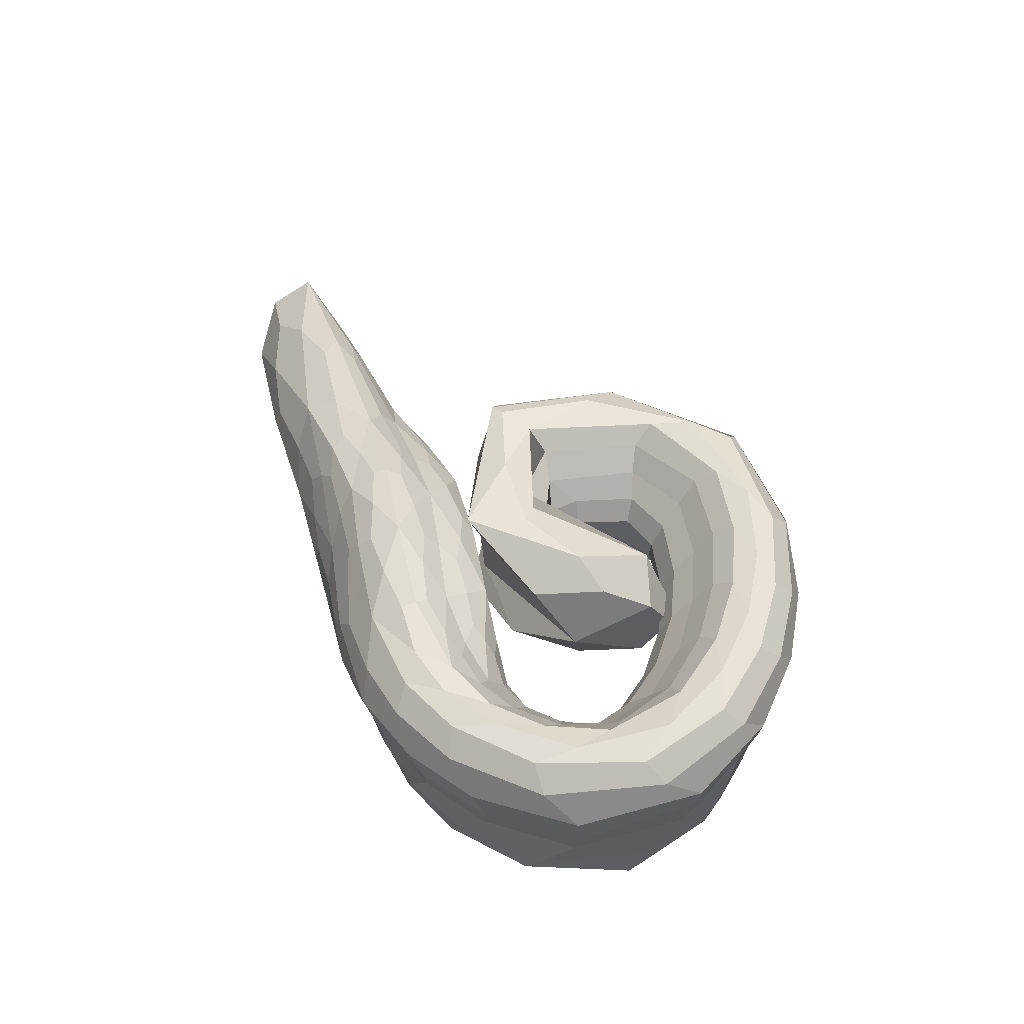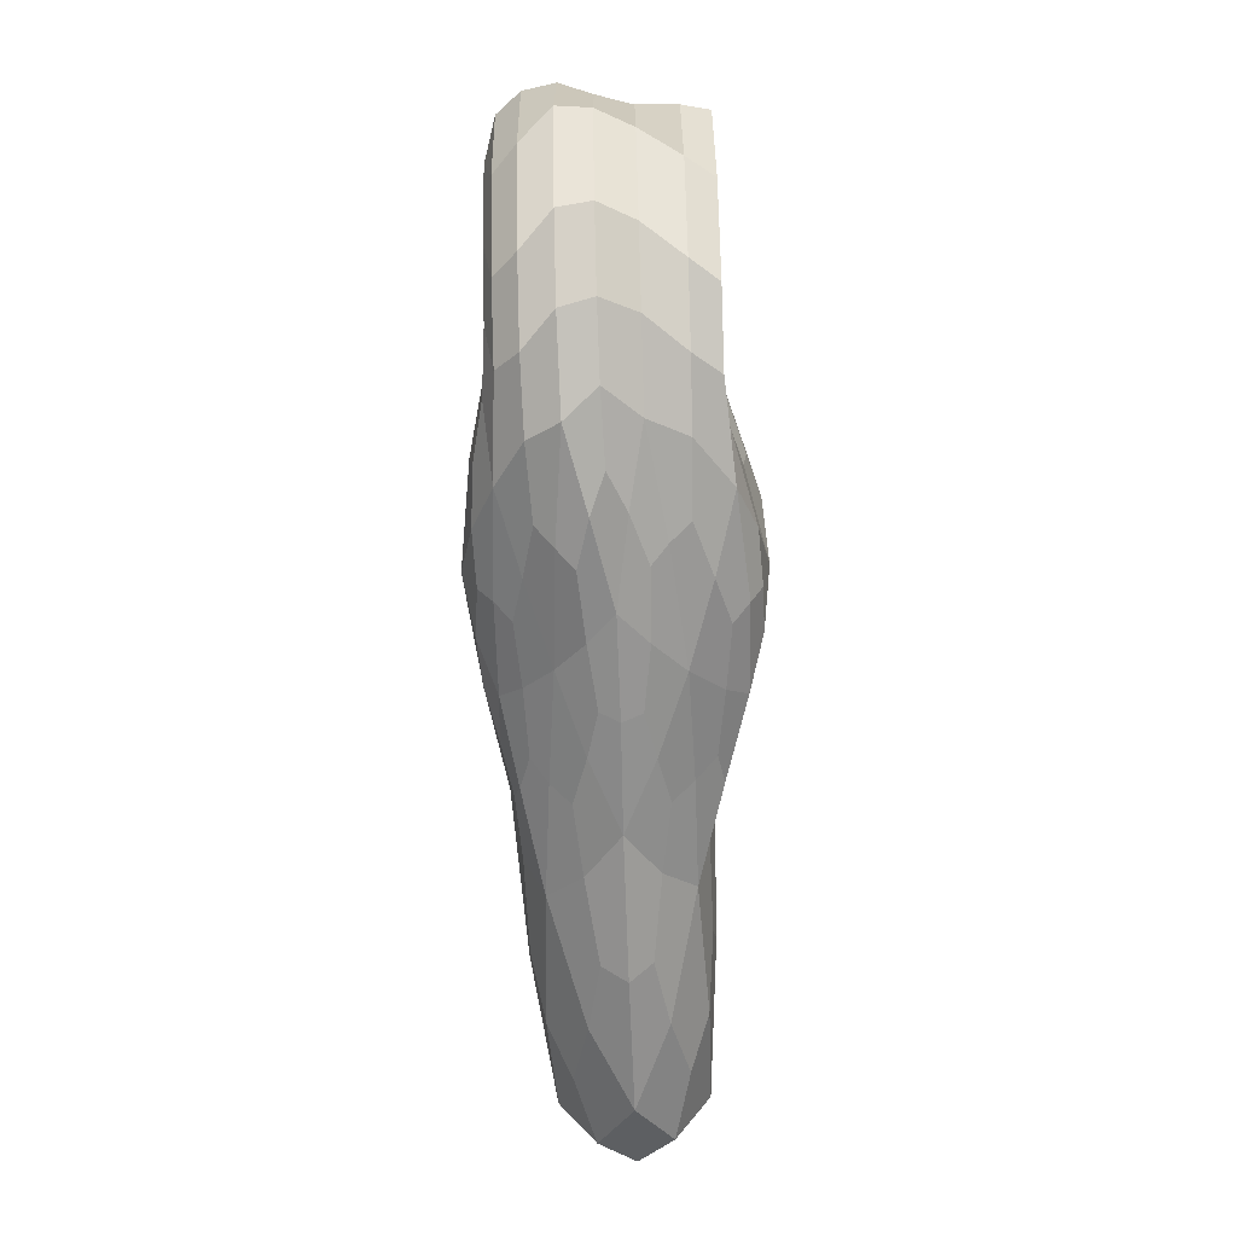
<metadata>
{"format":"obj","ext":"obj","renderer":"f3d","projection":"perspective","resolution":1024,"background":"white","views":[{"elev":44.8,"azim":67.0,"up":"+Z"},{"elev":-74.6,"azim":91.6,"up":"+Y"}]}
</metadata>
<code>
o Cloud5_Icosphere.007
v 0.7977 -1.855 0.2196
v -0.1034 -1.692 0.1214
v -0.1158 -1.7 -0.1482
v 0.7965 -1.781 -0.2073
v 0.6034 -1.451 0.8208
v -2.73 -1.156 0.3653
v -0.7191 -1.203 -0.6176
v -0.08641 -1.176 0.8262
v -3.445 -0.9358 -0.02995
v -0.02791 -1.204 -0.7952
v 1.498 -0.958 0.5127
v -0.3682 -0.5928 0.4525
v -1.003 -0.4834 -0.2604
v 0.8519 -0.836 -0.6987
v 1.247 -0.7791 -0.1324
v 1.714 -0.8556 -0.2952
v 1.586 -0.9399 -0.5903
v 0.5786 -0.6667 -0.223
v 0.3347 -0.6617 -0.4942
v -0.4452 -0.5594 -0.53
v 0.1121 -0.5096 0.02229
v -0.6984 -0.4115 0.02072
v -0.9617 -0.4806 0.2284
v 0.5656 -0.5593 0.268
v 0.3534 -0.5895 0.4905
v 0.8902 -0.8524 0.6183
v 1.295 -0.7353 0.1766
v 1.671 -0.8532 0.2934
v 1.861 -1.088 -0.6216
v 0.7245 -0.9897 -0.8897
v 0.04045 -0.9557 -0.7796
v -0.601 -0.7097 -0.6244
v -2.148 -0.5614 -0.4015
v -2.906 -0.6127 -0.01924
v -2.03 -0.6092 0.3296
v -0.5241 -0.7964 0.5908
v -0.003132 -0.9726 0.7991
v 0.7053 -1.043 0.7886
v 1.803 -1.171 0.5873
v 2.147 -0.7963 0.1917
v 1.328 -1.239 -0.7936
v 1.276 -1.48 -0.7601
v 0.5754 -1.471 -0.8719
v -1.792 -0.7147 -0.5749
v -1.821 -0.9626 -0.5524
v -2.717 -1.132 -0.3897
v -1.753 -0.7605 0.5709
v -1.914 -0.9845 0.6174
v -0.7843 -1.206 0.6644
v 1.355 -1.274 0.8059
v 1.365 -1.479 0.811
v 2.034 -1.507 -0.6386
v 2.163 -1.454 0.7126
v 2.374 -0.9217 -0.5055
v 2.37 -0.9997 0.5364
v 2.351 -1.711 0.0572
v 1.048 -1.751 -0.455
v 0.3925 -1.613 -0.6817
v -0.4841 -1.427 -0.5873
v -0.7439 -1.506 -0.3014
v -1.814 -1.446 -0.169
v -1.817 -1.471 0.1618
v -0.7385 -1.522 0.2989
v -0.4627 -1.432 0.5494
v 2.062 -1.796 0.4988
v 2.207 -0.6787 -0.2278
v 1.388 -1.889 0.0347
v 0.4328 -1.588 0.6102
v 1.064 -1.816 0.4579
v 2.017 -1.695 -0.4661
v 0.3404 -0.03903 0.5624
v 0.4288 0.02884 -0.5436
v 0.5886 0.1932 -0.3815
v 0.2429 0.2618 0.1299
v 0.2863 0.2776 -0.1498
v 0.3333 -0.1483 -0.5697
v 0.7661 -0.212 0.7091
v -0.4294 0.4229 -0.5971
v 1.52 0.1361 0.4587
v 0.3875 -0.4201 0.1979
v 3.164 -1.098 0.4988
v 2.44 -0.3099 -0.2278
v 3.062 -1.052 -0.4661
v 3.335 -0.8078 0.0572
v 3.019 -0.7727 0.7126
v 2.803 -0.3399 0.5364
v 2.953 -0.8992 -0.6386
v 2.513 -0.3851 0.1917
v 2.736 -0.299 -0.5055
v 2.983 0.7504 0.0572
v 2.787 0.493 0.7126
v 2.293 0.5789 0.5364
v 2.879 0.3892 -0.6386
v 2.147 0.3015 0.1917
v 2.215 0.5717 -0.5055
v 3.147 0.5124 0.4988
v 2.01 0.3604 -0.2278
v 3.067 0.4392 -0.4661
v 2.101 1.366 -0.4657
v 1.909 1.608 0.05763
v 1.836 1.299 0.713
v 1.349 1.178 0.5368
v 1.958 1.24 -0.6382
v 1.323 0.8673 0.1922
v 1.28 1.138 -0.505
v 2.141 1.467 0.4993
v 1.174 0.8617 -0.2274
v 0.2914 0.9737 -0.501
v 0.3639 1.899 0.5001
v 0.4302 0.8106 -0.2265
v 0.4123 1.797 -0.4648
v 0.03383 1.761 0.05849
v 0.267 1.534 0.7139
v 0.1684 1.056 0.5377
v 0.3965 1.614 -0.6373
v 0.4282 0.9164 0.193
v 0.5362 0.1349 0.3225
v -0.447 0.1001 0.7408
v 1.129 0.5582 -0.01606
v 1.636 0.6977 -0.02658
v 1.332 0.03364 -0.4027
v -0.5463 0.3069 -0.4821
v 0.3665 -0.3305 -0.3621
v -0.1986 -0.2542 0.05946
v -0.6896 0.1423 0.5983
v 0.3343 -1.754 0.1767
v 0.5469 -1.539 0.7214
v -0.1687 -1.706 -0.009632
v -2.294 -1.352 0.2534
v 0.3219 -1.743 -0.1996
v -0.6916 -1.316 -0.6335
v 0.2662 -1.309 0.8512
v 1.636 -1.238 0.7008
v -3.245 -1.052 0.2273
v -0.9976 -0.7886 0.5663
v -0.3719 -1.196 -0.6988
v -2.189 -0.6247 -0.5444
v 1.04 -1.132 -0.8851
v 1.657 -1.087 0.5353
v -0.4094 -0.7103 0.5238
v -1.516 -0.506 -0.3007
v 0.7732 -0.8885 -0.8136
v 1.22 -0.8947 0.5792
v 1.31 -0.767 0.01924
v -0.647 -0.5179 0.3424
v -0.7086 -0.5131 -0.392
v 1.231 -0.9034 -0.6432
v 0.00098 -1.509 0.5714
v 1.121 -1.913 0.1343
v 1.125 -1.833 -0.09044
v -1.924 -1.495 -0.01103
v -0.6949 -1.327 0.6215
v -0.03641 -1.528 -0.6402
v -2.288 -1.321 -0.2661
v 0.5092 -1.565 -0.7915
v 1.005 -1.17 0.8228
v -2.061 -0.684 0.4731
v -0.4474 -1.171 0.7404
v -1.06 -0.7187 -0.5651
v -3.234 -1.047 -0.2797
v 1.625 -1.187 -0.6982
v 0.2604 -1.331 -0.8823
v 0.7637 -0.9479 0.6913
v -1.378 -0.5542 0.2344
v -0.5659 -0.6056 -0.626
v 1.781 -0.9928 -0.6382
v 0.9685 -0.6656 0.2357
v 0.2828 -0.518 0.1494
v 0.3435 -0.5972 -0.1099
v 0.9161 -0.732 -0.196
v 1.475 -0.8184 -0.2066
v 1.98 -0.7986 -0.2447
v 1.661 -0.9054 -0.4507
v 0.4684 -0.661 -0.3469
v 0.5753 -0.7397 -0.6088
v -0.04374 -0.6032 -0.5192
v -0.2634 -0.44 0.02712
v -0.8588 -0.4546 -0.1208
v -0.9135 -0.4076 0.1379
v 0.4601 -0.5355 0.3903
v -0.0538 -0.5686 0.4794
v 0.6583 -0.724 0.5686
v 1.502 -0.7657 0.2496
v 1.589 -0.8966 0.4138
v 1.906 -0.8763 0.2172
v 2.254 -1.221 -0.5479
v 2.27 -0.8929 0.3581
v 2.105 -1.055 -0.5345
v 0.37 -0.9637 -0.8712
v 0.02182 -1.089 -0.7754
v -0.276 -0.824 -0.6849
v -2.553 -0.5814 -0.2719
v -3.36 -0.7313 -0.0259
v -2.531 -0.5925 0.229
v -0.3014 -0.8655 0.6949
v -0.06083 -1.073 0.8385
v 0.3786 -1.006 0.8161
v 2.079 -1.135 0.5491
v 2.378 -1.178 0.6726
v 1.937 -1.675 0.6551
v 1.291 -1.356 -0.7702
v 1.63 -1.543 -0.669
v 0.9373 -1.49 -0.8471
v -1.925 -0.8222 -0.5786
v -1.134 -1.09 -0.5409
v -2.36 -1.015 -0.5189
v -2.006 -0.8367 0.6295
v -2.397 -1.045 0.5285
v -1.233 -1.112 0.6312
v 1.376 -1.37 0.8363
v 0.9737 -1.479 0.836
v 1.753 -1.525 0.7372
v 2.303 -1.795 0.2856
v 2.358 -0.7231 -0.4269
v 2.099 -0.7185 0.0067
v 1.54 -1.753 -0.4633
v 0.9267 -1.764 -0.3185
v 0.6948 -1.7 -0.5807
v -0.63 -1.451 -0.4479
v -0.4263 -1.622 -0.221
v -1.221 -1.461 -0.2355
v -1.224 -1.49 0.2453
v -0.4131 -1.618 0.1987
v -0.6194 -1.469 0.4366
v 2.243 -1.658 -0.1917
v 1.88 -1.676 -0.6529
v 1.868 -1.845 0.05157
v 0.7252 -1.698 0.5371
v 0.933 -1.853 0.3367
v 1.562 -1.85 0.4886
v 0.2862 0.2761 0.004008
v 0.2295 0.1635 0.2022
v 0.1828 -0.138 0.7701
v 1.003 -0.06429 -0.5373
v 0.8948 0.344 0.23
v 1.001 -0.4179 -0.2975
v -0.5664 0.05902 0.7098
v 0.2845 0.2081 -0.2535
v -0.09894 0.005477 -0.6194
v 0.899 0.3623 -0.2642
v 1.259 0.03762 0.6431
v -0.5229 0.4043 -0.5871
v -0.6896 0.1423 -0.3884
v 1.285 -0.3498 0.3943
v -0.2603 -0.1986 0.4962
v 2.392 -0.5092 -0.2278
v 2.375 -0.6125 0.1917
v 3.359 -0.9131 0.2856
v 3.219 -0.8608 -0.1917
v 2.634 -0.6747 -0.5055
v 2.655 -0.743 0.5364
v 2.985 -1.093 0.6551
v 2.961 -0.4301 0.6726
v 2.488 -1.319 -0.6386
v 2.596 -1.227 0.7126
v 2.939 -1.134 -0.6529
v 2.421 -0.3751 0.0067
v 2.661 -0.3582 0.3581
v 2.53 -1.51 -0.4661
v 2.907 -0.546 -0.5479
v 2.554 -0.2311 -0.4269
v 2.855 -1.422 0.0572
v 2.601 -1.593 0.4988
v 2.312 0.005085 -0.2278
v 2.42 -0.06668 0.1917
v 2.462 0.6199 0.6726
v 2.211 0.4542 0.3581
v 2.566 0.1558 -0.5055
v 2.649 0.1473 0.5364
v 2.543 0.5148 -0.5479
v 3.077 0.3595 0.6551
v 3.121 -0.2327 -0.6386
v 3.089 -0.09004 0.7126
v 3.072 0.7307 0.2856
v 2.003 0.5226 -0.4269
v 2.084 0.2346 0.0067
v 3.309 -0.2841 -0.4661
v 2.958 0.6314 -0.1917
v 3.095 0.3026 -0.6529
v 3.364 0.07945 0.0572
v 3.415 -0.255 0.4988
v 1.606 0.6527 -0.2277
v 1.761 0.6263 0.1918
v 1.934 1.495 -0.1912
v 1.488 1.284 0.673
v 1.768 0.8999 -0.5054
v 1.844 0.9241 0.5365
v 2.182 1.267 -0.6524
v 1.322 1.034 0.3585
v 2.464 0.8753 -0.6385
v 2.35 0.9499 0.7127
v 1.602 1.213 -0.5475
v 2.141 1.302 0.6555
v 1.997 1.631 0.2861
v 2.627 0.9688 -0.466
v 1.112 1.013 -0.4264
v 1.291 0.7806 0.00713
v 2.482 1.241 0.05731
v 2.686 1.062 0.499
v 0.7187 0.9579 -0.227
v 0.8247 1.013 0.1926
v 0.2851 0.8169 -0.4256
v 0.08472 1.855 0.2869
v 0.7519 1.2 -0.4903
v 0.7558 1.319 0.5372
v 0.1633 1.727 -0.1904
v 0.499 1.774 0.6564
v 1.312 1.538 -0.6378
v 1.179 1.57 0.7134
v 0.1046 1.223 0.6739
v 0.5611 1.772 -0.6516
v 0.2569 1.139 -0.5835
v 1.42 1.693 -0.4653
v 0.4943 0.8536 0.007989
v 0.2939 0.9818 0.3593
v 1.164 1.889 0.05806
v 1.435 1.802 0.4997
v 0.2945 0.3865 -0.2071
v 0.2557 0.4828 0.1775
v 0.603 0.1461 -0.5213
v 0.3634 -0.07587 -0.5898
v 0.01591 0.2988 -0.517
v -0.04917 0.3241 0.5441
v 0.627 -0.07971 0.6512
v 0.5446 0.07408 0.4624
v -0.2568 1 -0.6271
v -0.3217 0.836 0.7208
v 1.441 0.7903 -0.0234
v 1.646 0.4974 0.2536
v 1.6 0.4596 -0.28
v -0.5197 1.025 -0.4446
v 0.2903 -0.3746 -0.2254
v -0.6505 0.735 0.0515
v -0.6014 0.8646 0.5276
v 0.5243 -1.808 -0.003122
v 3.28 -0.4293 -0.6529
v -0.08449 -1.373 0.7222
v -2.875 -1.33 -0.02388
v -0.1063 -1.396 -0.7849
v 1.271 -1.087 0.6759
v -1.012 -0.6624 0.4086
v -1.238 -0.5613 -0.5079
v 1.353 -1.032 -0.7863
v 3.302 -0.02897 -0.1917
v 0.7791 -0.6737 0.01184
v 0.1478 -1.645 0.376
v 1.682 -1.935 0.2741
v 1.264 -1.688 0.6853
v 1.662 -1.78 -0.1921
v -0.9163 -1.599 -0.003388
v -1.405 -1.318 0.4891
v 0.12 -1.649 -0.4178
v -1.389 -1.268 -0.456
v 1.226 -1.697 -0.714
v 3.445 0.02065 0.2856
v 0.6574 -1.238 0.9248
v 1.967 -1.316 0.7095
v -3.104 -0.7518 0.4827
v -0.8291 -0.9467 0.703
v -0.6821 -0.9518 -0.5793
v -3.088 -0.7442 -0.5237
v 1.836 -1.322 -0.5919
v 0.6554 -1.238 -0.9248
v 1.946 -1.019 0.3877
v 0.1605 -0.7877 0.6499
v -1.629 -0.4836 -0.009043
v 0.09312 -0.7161 -0.7527
v 2.075 -0.8758 -0.4724
v 1.145 -0.7097 0.4537
v 1.763 -0.7866 0.02015
v -0.2758 -0.403 0.2813
v -0.1433 -0.5327 -0.2419
v 1.056 -0.7979 -0.4199
v 2.831 -1.514 0.2856
v -0.3181 1.184 -0.6352
v 2.005 1.001 0.6727
v 2.732 -1.4 -0.1917
v 0.04821 -0.3933 -0.6482
v 2.389 -1.527 -0.6529
v 1.79 0.7867 0.3582
v 1.713 0.5481 0.006808
v -0.6076 0.8101 -0.2465
v 2.622 -0.9881 -0.5479
v 2.529 -0.5135 -0.4269
v 2.445 -1.511 0.6551
v 2.717 -0.901 0.6726
v 2.523 -0.6733 0.3581
v 2.304 -0.5535 0.0067
v 2.859 0.01664 -0.5479
v 2.352 0.1542 -0.4269
v 3.284 -0.367 0.6551
v 2.817 0.1404 0.6726
v 2.533 0.0521 0.3581
v 2.339 -0.1101 0.0067
v 1.544 -0.1105 -0.004886
v 0.5756 -0.6268 0.683
v -0.6839 0.8073 0.429
v 2.653 0.8943 0.6552
v 1.572 0.8167 -0.4268
v 2.106 0.9138 -0.5478
v 2.685 0.8496 -0.6528
v 2.484 1.124 -0.1915
v 2.571 1.246 0.2857
v 1.248 1.935 0.2865
v 1.224 1.786 -0.1908
v 1.526 1.613 -0.652
v 0.9765 1.425 -0.5471
v 0.6597 1.052 -0.4155
v 1.477 1.639 0.6559
v 0.8485 1.461 0.6735
v 0.7766 1.176 0.3589
v 0.8212 0.9206 0.007559
v 1.324 0.6023 0.4959
v 1.292 0.5791 -0.5215
v 0.3841 0.1695 -0.008106
v -0.1691 0.4258 -0.5284
v 0.196 0.2183 -0.4293
v -0.3925 1.09 0.6699
v -0.2076 0.247 0.6915
v 0.1056 0.2949 0.351
v 0.3335 0.4618 0.007208
v -0.6896 0.1423 0.05613
v -0.6896 0.1423 -0.2333
v -0.6896 0.1423 0.2961
v -0.6896 0.1423 0.4718
f 1 126 335 149
f 1 149 347 229
f 1 229 346 126
f 2 128 335 126
f 2 126 346 223
f 2 223 350 128
f 3 130 335 128
f 3 128 350 220
f 3 220 352 130
f 4 150 335 130
f 4 130 352 217
f 4 217 349 150
f 5 132 337 127
f 5 127 348 211
f 5 211 356 132
f 6 134 338 129
f 6 129 351 208
f 6 208 358 134
f 7 136 339 131
f 7 131 353 205
f 7 205 360 136
f 8 158 337 132
f 8 132 356 196
f 8 196 359 158
f 9 160 338 134
f 9 134 358 193
f 9 193 361 160
f 10 162 339 136
f 10 136 360 190
f 10 190 363 162
f 11 143 340 139
f 11 139 364 184
f 11 184 369 143
f 12 145 341 140
f 12 140 365 181
f 12 181 371 145
f 13 146 342 141
f 13 141 366 178
f 13 178 372 146
f 14 147 343 142
f 14 142 367 175
f 14 175 373 147
f 15 144 370 171
f 15 171 373 170
f 15 170 345 144
f 16 171 370 172
f 16 172 368 173
f 16 173 373 171
f 17 173 368 166
f 17 166 343 147
f 17 147 373 173
f 18 170 373 174
f 18 174 372 169
f 18 169 345 170
f 19 174 373 175
f 19 175 367 176
f 19 176 372 174
f 20 176 367 165
f 20 165 342 146
f 20 146 372 176
f 21 169 372 177
f 21 177 371 168
f 21 168 345 169
f 22 177 372 178
f 22 178 366 179
f 22 179 371 177
f 23 179 366 164
f 23 164 341 145
f 23 145 371 179
f 24 168 371 180
f 24 180 369 167
f 24 167 345 168
f 25 180 371 181
f 25 181 365 182
f 25 182 369 180
f 26 182 365 163
f 26 163 340 143
f 26 143 369 182
f 27 167 369 183
f 27 183 370 144
f 27 144 345 167
f 28 183 369 184
f 28 184 364 185
f 28 185 370 183
f 29 188 362 161
f 29 161 343 166
f 29 166 368 188
f 30 138 363 189
f 30 189 367 142
f 30 142 343 138
f 31 189 363 190
f 31 190 360 191
f 31 191 367 189
f 32 191 360 159
f 32 159 342 165
f 32 165 367 191
f 33 137 361 192
f 33 192 366 141
f 33 141 342 137
f 34 192 361 193
f 34 193 358 194
f 34 194 366 192
f 35 194 358 157
f 35 157 341 164
f 35 164 366 194
f 36 135 359 195
f 36 195 365 140
f 36 140 341 135
f 37 195 359 196
f 37 196 356 197
f 37 197 365 195
f 38 197 356 156
f 38 156 340 163
f 38 163 365 197
f 39 133 357 198
f 39 198 364 139
f 39 139 340 133
f 40 215 370 185
f 40 185 364 187
f 40 187 387 247
f 40 247 388 215
f 41 161 362 201
f 41 201 363 138
f 41 138 343 161
f 42 201 362 202
f 42 202 354 203
f 42 203 363 201
f 43 203 354 155
f 43 155 339 162
f 43 162 363 203
f 44 159 360 204
f 44 204 361 137
f 44 137 342 159
f 45 204 360 205
f 45 205 353 206
f 45 206 361 204
f 46 206 353 154
f 46 154 338 160
f 46 160 361 206
f 47 157 358 207
f 47 207 359 135
f 47 135 341 157
f 48 207 358 208
f 48 208 351 209
f 48 209 359 207
f 49 209 351 152
f 49 152 337 158
f 49 158 359 209
f 50 156 356 210
f 50 210 357 133
f 50 133 340 156
f 51 210 356 211
f 51 211 348 212
f 51 212 357 210
f 52 226 354 202
f 52 202 362 186
f 52 186 383 254
f 52 254 379 226
f 53 199 357 212
f 53 212 348 200
f 53 200 385 255
f 53 255 386 199
f 54 186 362 188
f 54 188 368 214
f 54 214 384 250
f 54 250 383 186
f 55 187 364 198
f 55 198 357 199
f 55 199 386 251
f 55 251 387 187
f 56 213 347 227
f 56 227 349 225
f 56 225 377 262
f 56 262 374 213
f 57 216 349 217
f 57 217 352 218
f 57 218 354 216
f 58 218 352 153
f 58 153 339 155
f 58 155 354 218
f 59 153 352 219
f 59 219 353 131
f 59 131 339 153
f 60 219 352 220
f 60 220 350 221
f 60 221 353 219
f 61 221 350 151
f 61 151 338 154
f 61 154 353 221
f 62 151 350 222
f 62 222 351 129
f 62 129 338 151
f 63 222 350 223
f 63 223 346 224
f 63 224 351 222
f 64 224 346 148
f 64 148 337 152
f 64 152 351 224
f 65 200 348 230
f 65 230 347 213
f 65 213 374 263
f 65 263 385 200
f 66 214 368 172
f 66 172 370 215
f 66 215 388 246
f 66 246 384 214
f 67 227 347 149
f 67 149 335 150
f 67 150 349 227
f 68 148 346 228
f 68 228 348 127
f 68 127 337 148
f 69 228 346 229
f 69 229 347 230
f 69 230 348 228
f 70 225 349 216
f 70 216 354 226
f 70 226 379 259
f 70 259 377 225
f 71 323 419 324
f 71 324 413 325
f 71 325 420 323
f 72 320 414 321
f 72 321 416 322
f 72 322 417 320
f 73 240 414 320
f 73 320 417 238
f 73 238 415 240
f 74 319 420 232
f 74 232 415 231
f 74 231 421 319
f 75 231 415 238
f 75 238 417 318
f 75 318 421 231
f 76 234 378 239
f 76 239 416 321
f 76 321 414 234
f 77 233 396 241
f 77 241 413 324
f 77 324 419 233
f 78 239 378 242
f 78 242 375 326
f 78 326 416 239
f 79 241 396 244
f 79 244 395 329
f 79 329 413 241
f 80 244 396 245
f 80 245 425 424
f 80 395 244
f 81 252 385 263
f 81 263 374 248
f 81 248 355 281
f 81 281 391 252
f 82 261 384 246
f 82 246 388 257
f 82 257 394 264
f 82 264 390 261
f 83 249 377 259
f 83 259 379 256
f 83 256 336 277
f 83 277 344 249
f 84 248 374 262
f 84 262 377 249
f 84 249 344 280
f 84 280 355 248
f 85 253 386 255
f 85 255 385 252
f 85 252 391 273
f 85 273 392 253
f 86 258 387 251
f 86 251 386 253
f 86 253 392 269
f 86 269 393 258
f 87 256 379 254
f 87 254 383 260
f 87 260 389 272
f 87 272 336 256
f 88 257 388 247
f 88 247 387 258
f 88 258 393 265
f 88 265 394 257
f 89 260 383 250
f 89 250 384 261
f 89 261 390 268
f 89 268 389 260
f 90 274 355 280
f 90 280 344 278
f 90 278 402 298
f 90 298 403 274
f 91 266 392 273
f 91 273 391 271
f 91 271 398 291
f 91 291 376 266
f 92 267 393 269
f 92 269 392 266
f 92 266 376 287
f 92 287 380 267
f 93 279 336 272
f 93 272 389 270
f 93 270 400 290
f 93 290 401 279
f 94 276 394 265
f 94 265 393 267
f 94 267 380 283
f 94 283 381 276
f 95 270 389 268
f 95 268 390 275
f 95 275 399 286
f 95 286 400 270
f 96 271 391 281
f 96 281 355 274
f 96 274 403 299
f 96 299 398 271
f 97 275 390 264
f 97 264 394 276
f 97 276 381 282
f 97 282 399 275
f 98 278 344 277
f 98 277 336 279
f 98 279 401 295
f 98 295 402 278
f 99 284 402 295
f 99 295 401 288
f 99 288 406 313
f 99 313 405 284
f 100 294 403 298
f 100 298 402 284
f 100 284 405 316
f 100 316 404 294
f 101 285 376 291
f 101 291 398 293
f 101 293 409 309
f 101 309 410 285
f 102 289 380 287
f 102 287 376 285
f 102 285 410 305
f 102 305 411 289
f 103 288 401 290
f 103 290 400 292
f 103 292 407 308
f 103 308 406 288
f 104 297 381 283
f 104 283 380 289
f 104 289 411 301
f 104 301 412 297
f 105 292 400 286
f 105 286 399 296
f 105 296 408 304
f 105 304 407 292
f 106 293 398 299
f 106 299 403 294
f 106 294 404 317
f 106 317 409 293
f 107 296 399 282
f 107 282 381 297
f 107 297 412 300
f 107 300 408 296
f 108 312 407 304
f 108 304 408 302
f 108 302 417 322
f 108 322 416 312
f 109 307 409 317
f 109 317 404 303
f 109 303 397 334
f 109 334 418 307
f 110 302 408 300
f 110 300 412 314
f 110 314 421 318
f 110 318 417 302
f 111 306 405 313
f 111 313 406 311
f 111 311 375 331
f 111 331 382 306
f 112 303 404 316
f 112 316 405 306
f 112 306 382 333
f 112 333 397 303
f 113 310 410 309
f 113 309 409 307
f 113 307 418 327
f 113 327 419 310
f 114 315 411 305
f 114 305 410 310
f 114 310 419 323
f 114 323 420 315
f 115 311 406 308
f 115 308 407 312
f 115 312 416 326
f 115 326 375 311
f 116 314 412 301
f 116 301 411 315
f 116 315 420 319
f 116 319 421 314
f 117 325 413 235
f 117 235 415 232
f 117 232 420 325
f 118 327 418 237
f 118 237 396 233
f 118 233 419 327
f 119 235 413 328
f 119 328 414 240
f 119 240 415 235
f 120 328 413 329
f 120 329 395 330
f 120 330 414 328
f 121 330 395 236
f 121 236 378 234
f 121 234 414 330
f 122 243 382 331
f 122 331 375 242
f 122 242 378 243
f 123 236 395 332
f 123 332 423 243
f 123 243 378 236
f 124 332 395 80
f 124 80 424 422
f 124 422 423 332
f 125 334 397 425
f 125 245 396 237
f 125 237 418 334
f 424 425 397
f 425 245 125
f 422 424 397 333
f 243 423 382
f 423 422 333 382

</code>
